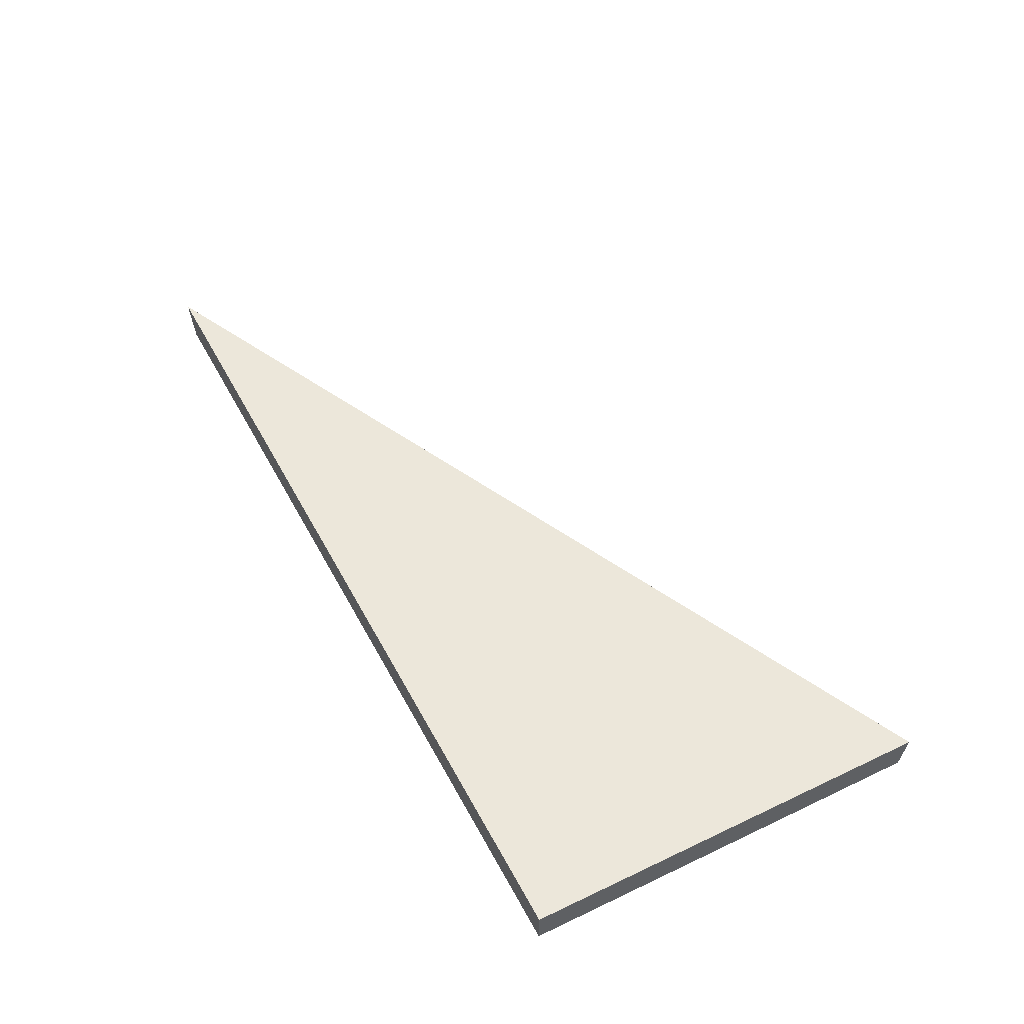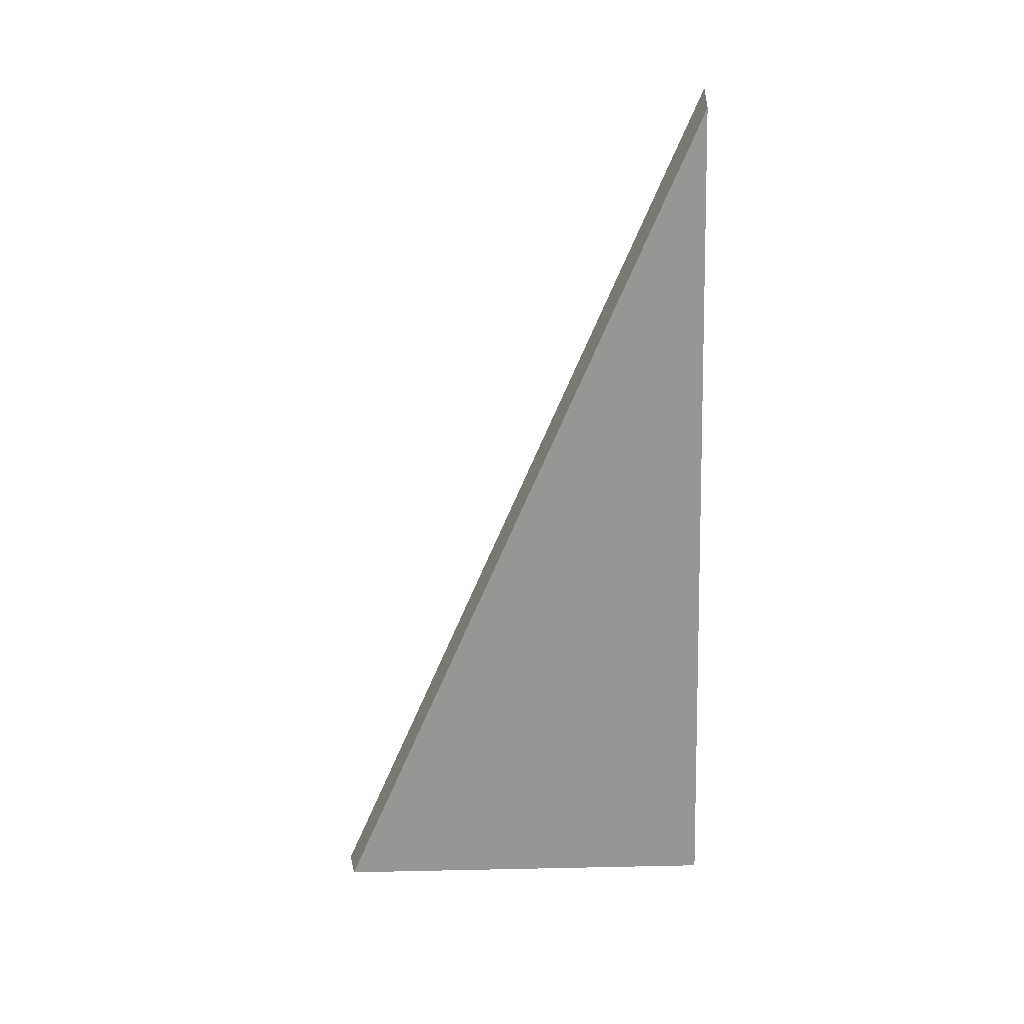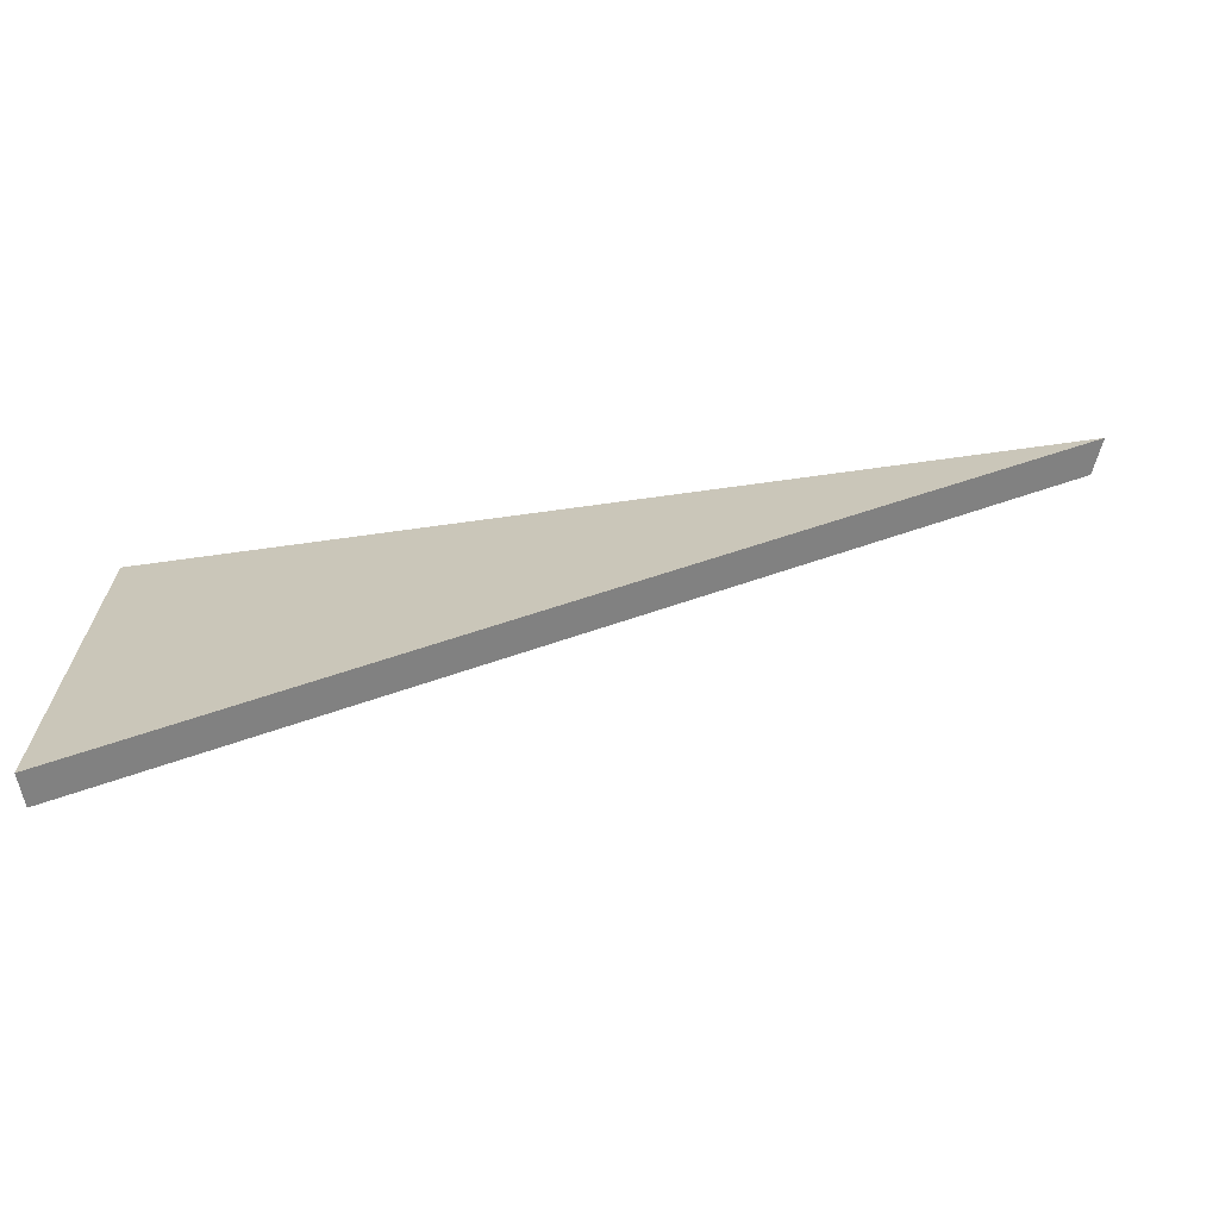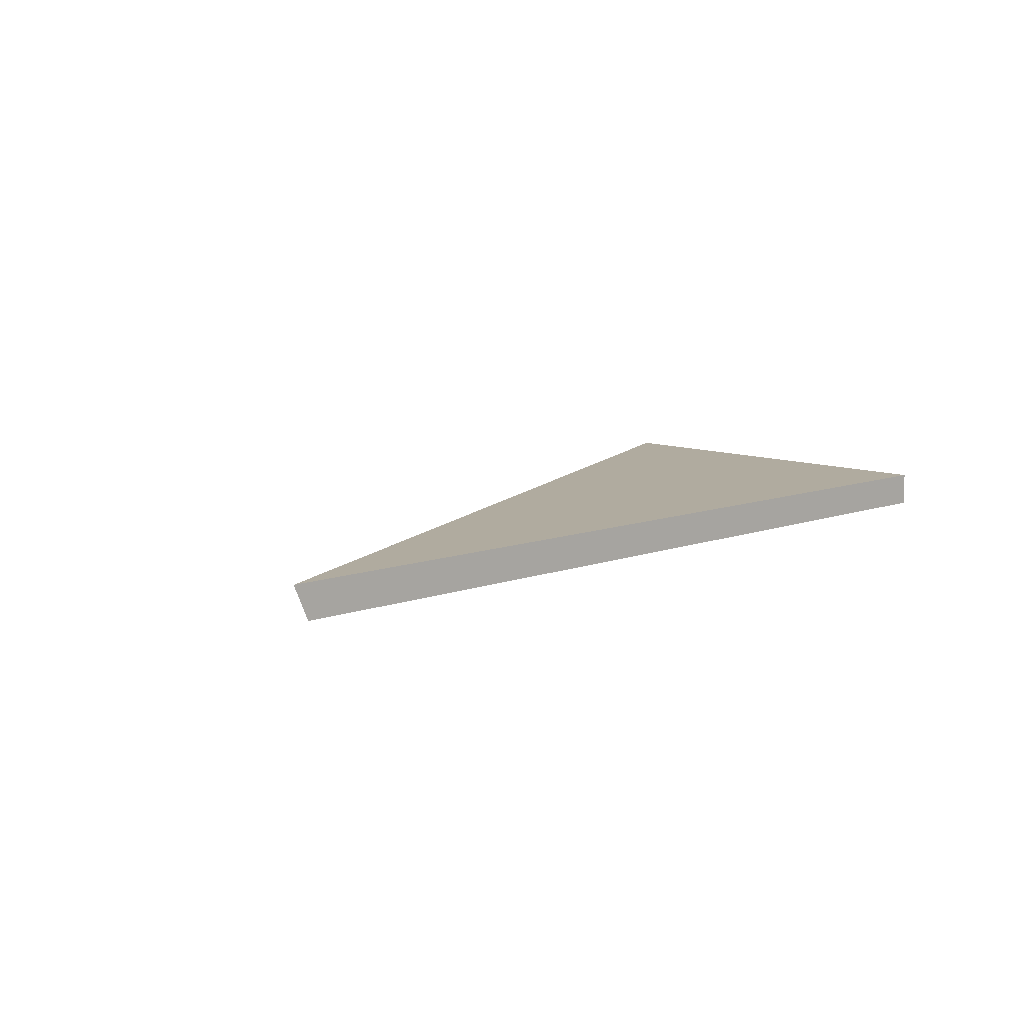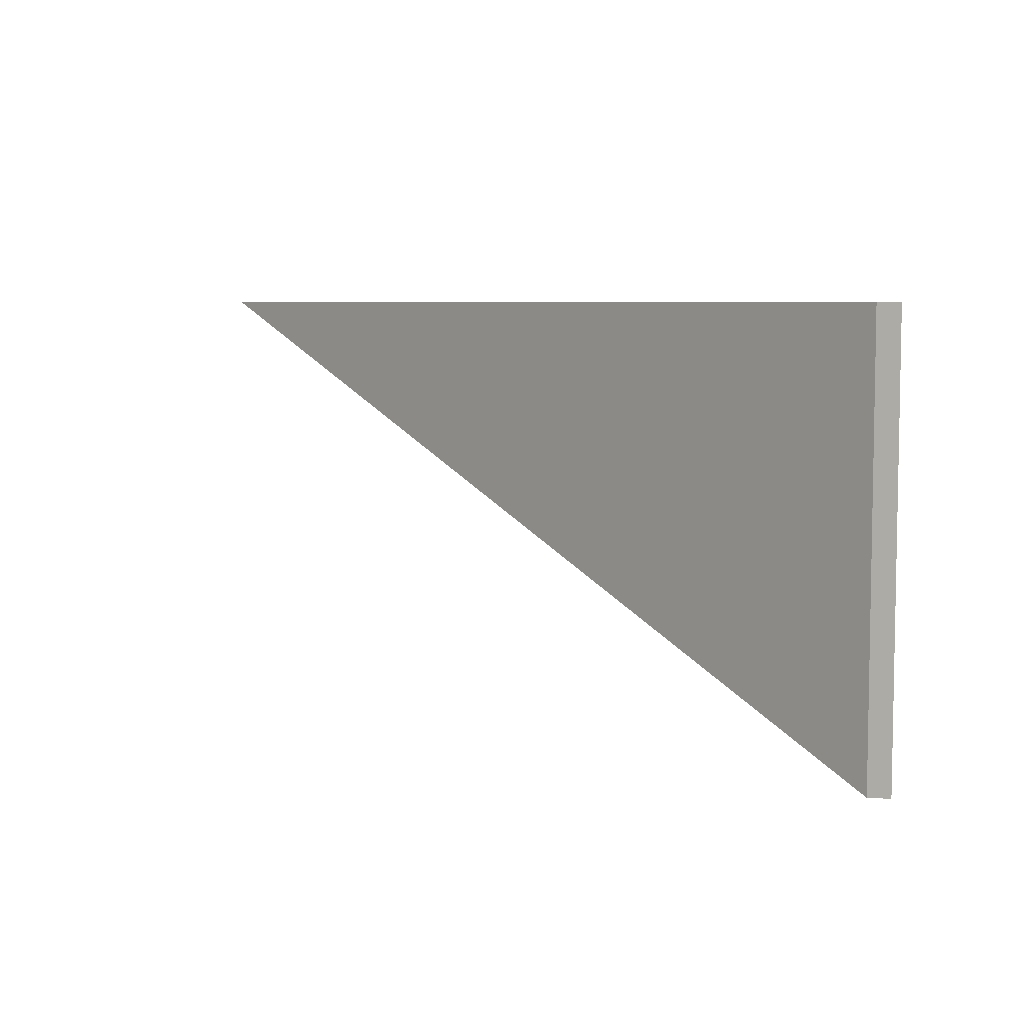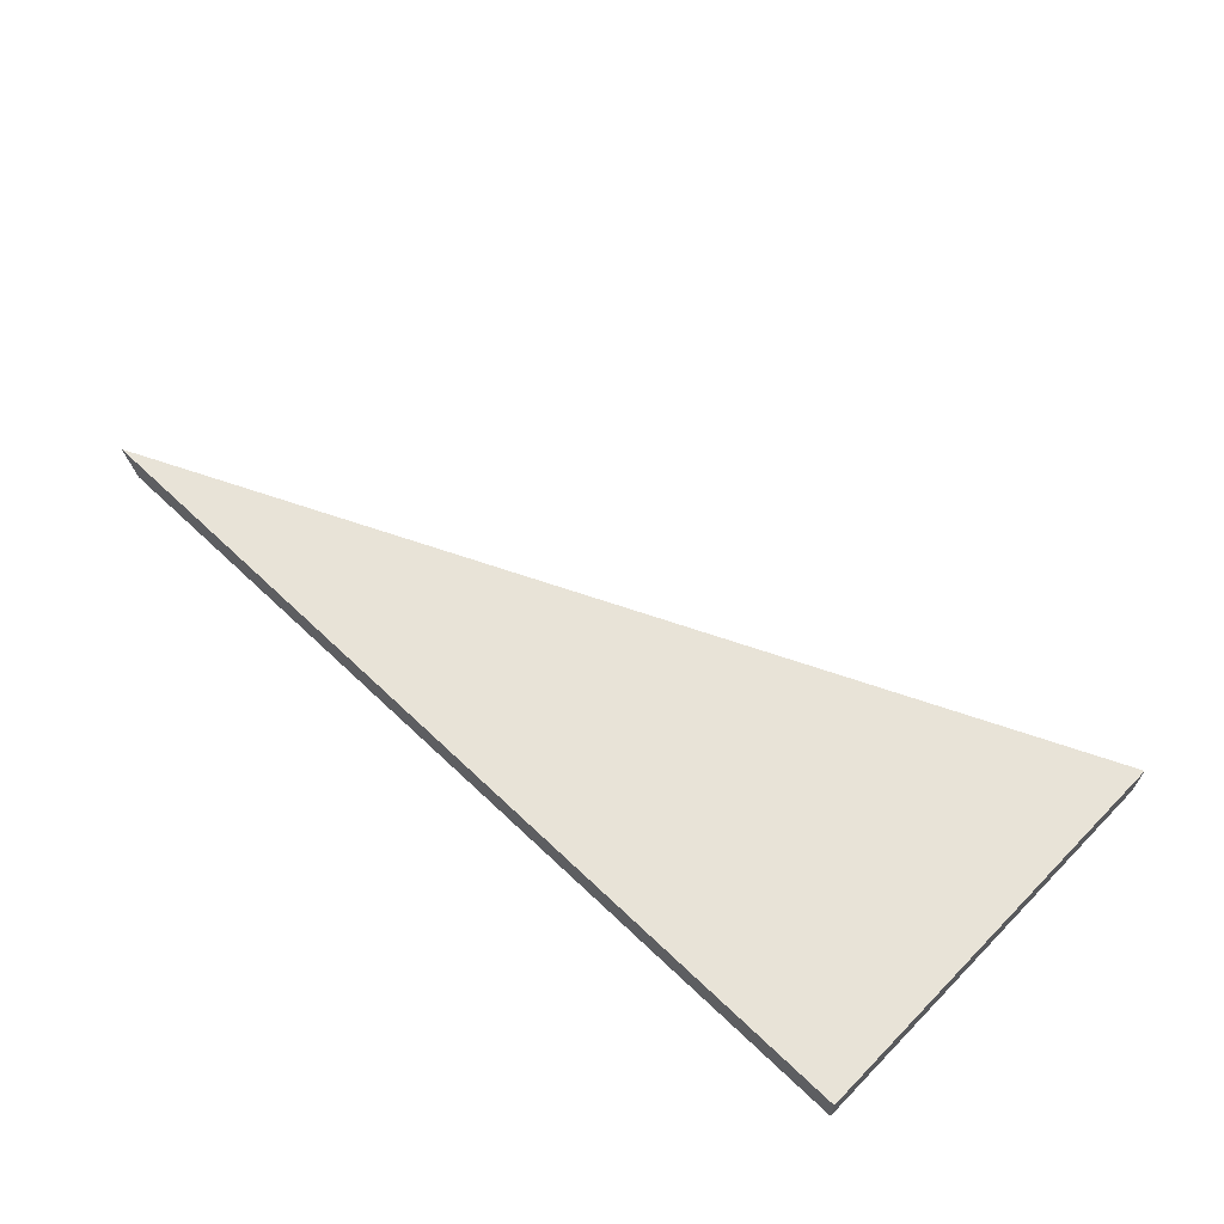
<metadata>
{"format":"obj","ext":"obj","renderer":"f3d","projection":"perspective","resolution":1024,"background":"white","views":[{"elev":50.7,"azim":-117.4,"up":"+Z"},{"elev":-68.0,"azim":91.4,"up":"+Z"},{"elev":-66.8,"azim":8.0,"up":"+Y"},{"elev":9.7,"azim":136.2,"up":"+Z"},{"elev":6.1,"azim":-132.3,"up":"+Y"},{"elev":61.8,"azim":-135.8,"up":"+Z"}]}
</metadata>
<code>
g Device_Prop_Box_01_v_031
v -0.08914 -0.08232 0.004973
v 0.1804 0.04066 0.004973
v -0.08914 0.04066 0.004973
v -0.08914 0.04066 -0.005027
v 0.01297 -0.03375 -0.005027
v -0.08914 -0.08033 -0.005027
v 0.1761 0.04066 -0.005027
v -0.08914 0.04066 -0.005027
v 0.1781 0.04066 -0.0004817
v 0.1761 0.04066 -0.005027
v 0.1804 0.04066 0.004973
v -0.08914 0.04066 0.004973
v -0.08914 0.04066 0.004973
v -0.08914 -0.08175 0.002115
v -0.08914 -0.08232 0.004973
v -0.08914 -0.08033 -0.005027
v -0.08914 0.04066 -0.005027
v -0.08914 -0.08175 0.002115
v 0.1804 0.04066 0.004973
v -0.08914 -0.08232 0.004973
v 0.01297 -0.03375 -0.005027
v -0.08914 -0.08033 -0.005027
v 0.1781 0.04066 -0.0004817
v 0.1761 0.04066 -0.005027
g Device_Prop_Box_01_v_031_0
f 3 2 1
f 6 5 4
f 7 4 5
f 10 9 8
f 9 11 8
f 11 12 8
f 15 14 13
f 14 16 13
f 16 17 13
f 20 19 18
f 19 21 18
f 21 22 18
f 23 21 19
f 24 21 23

</code>
